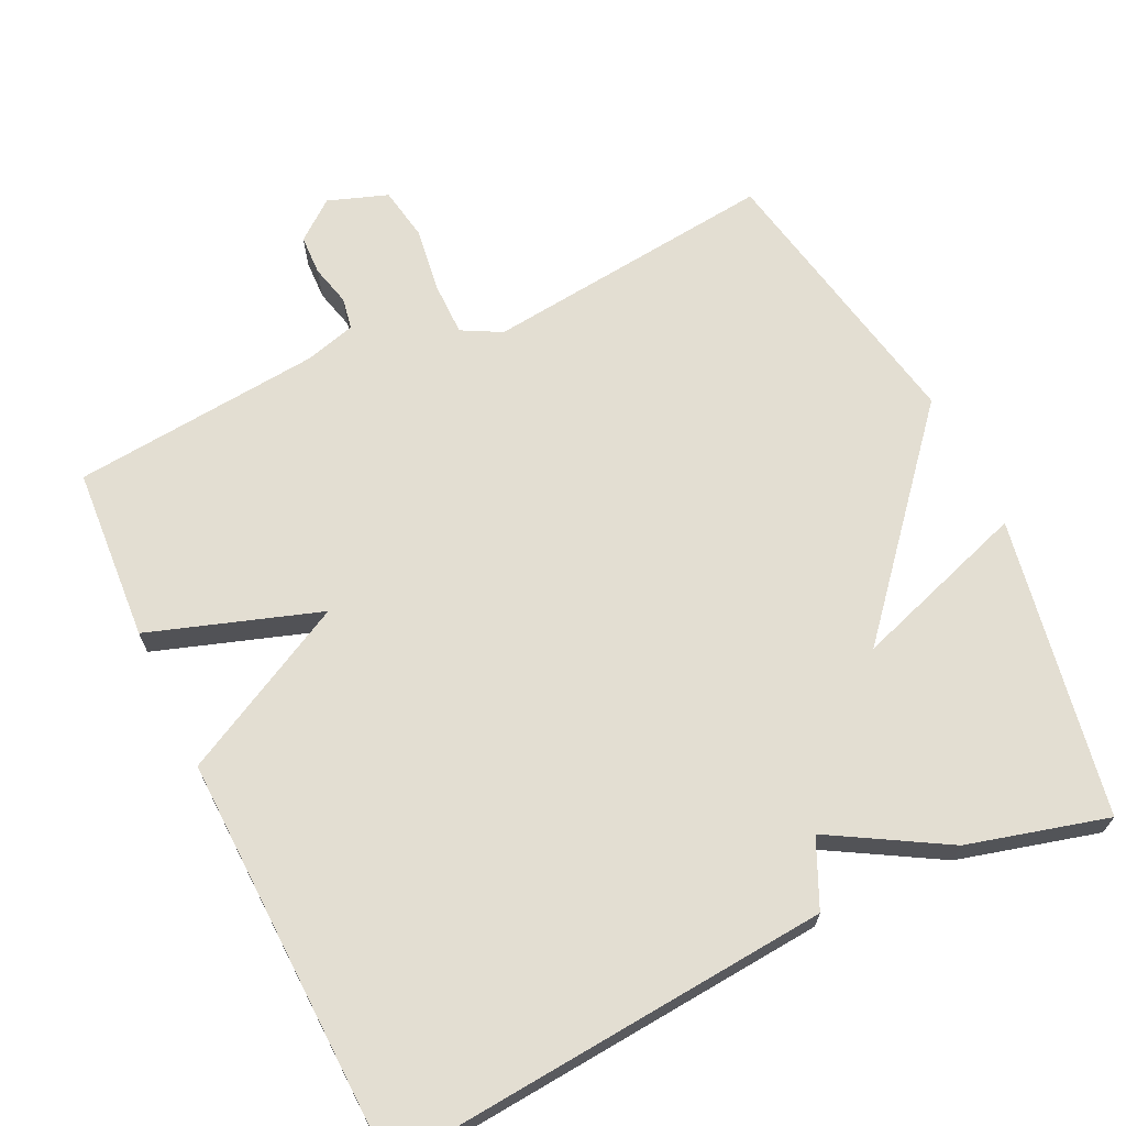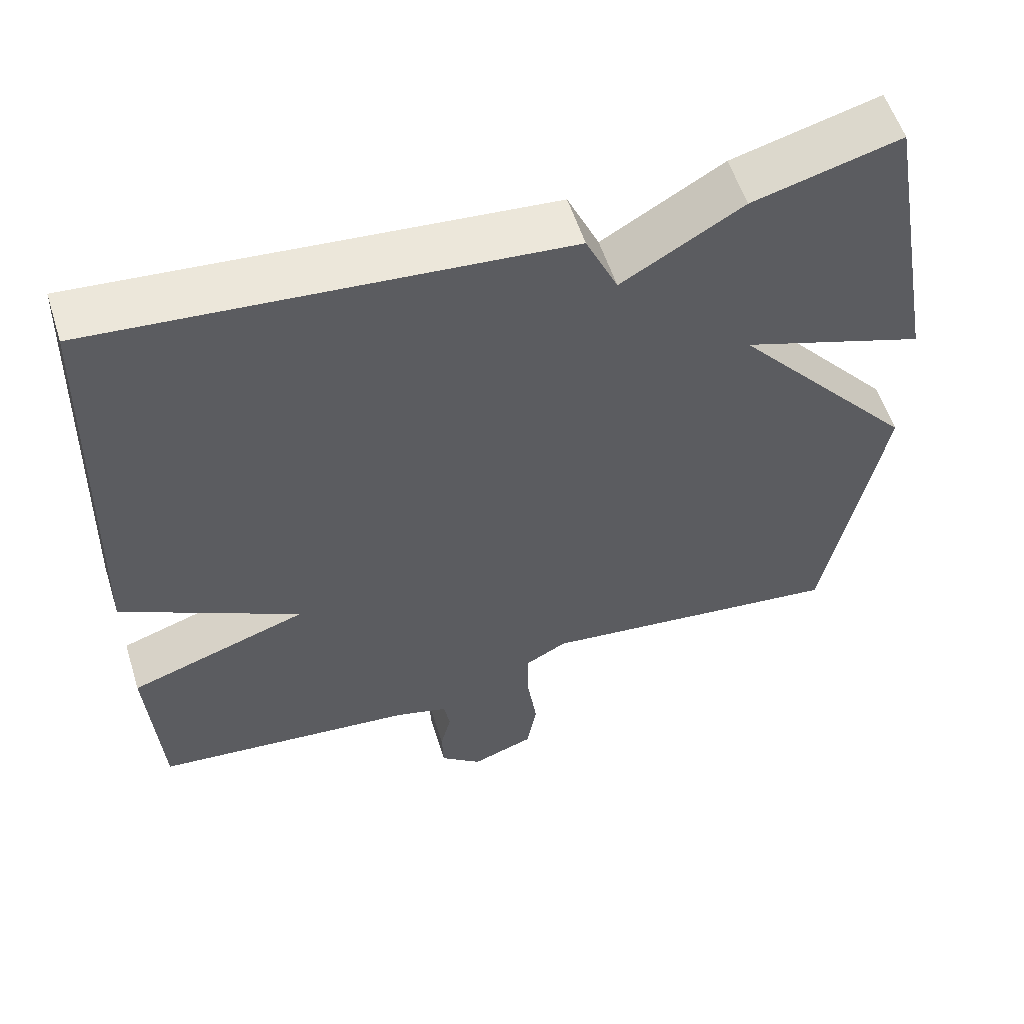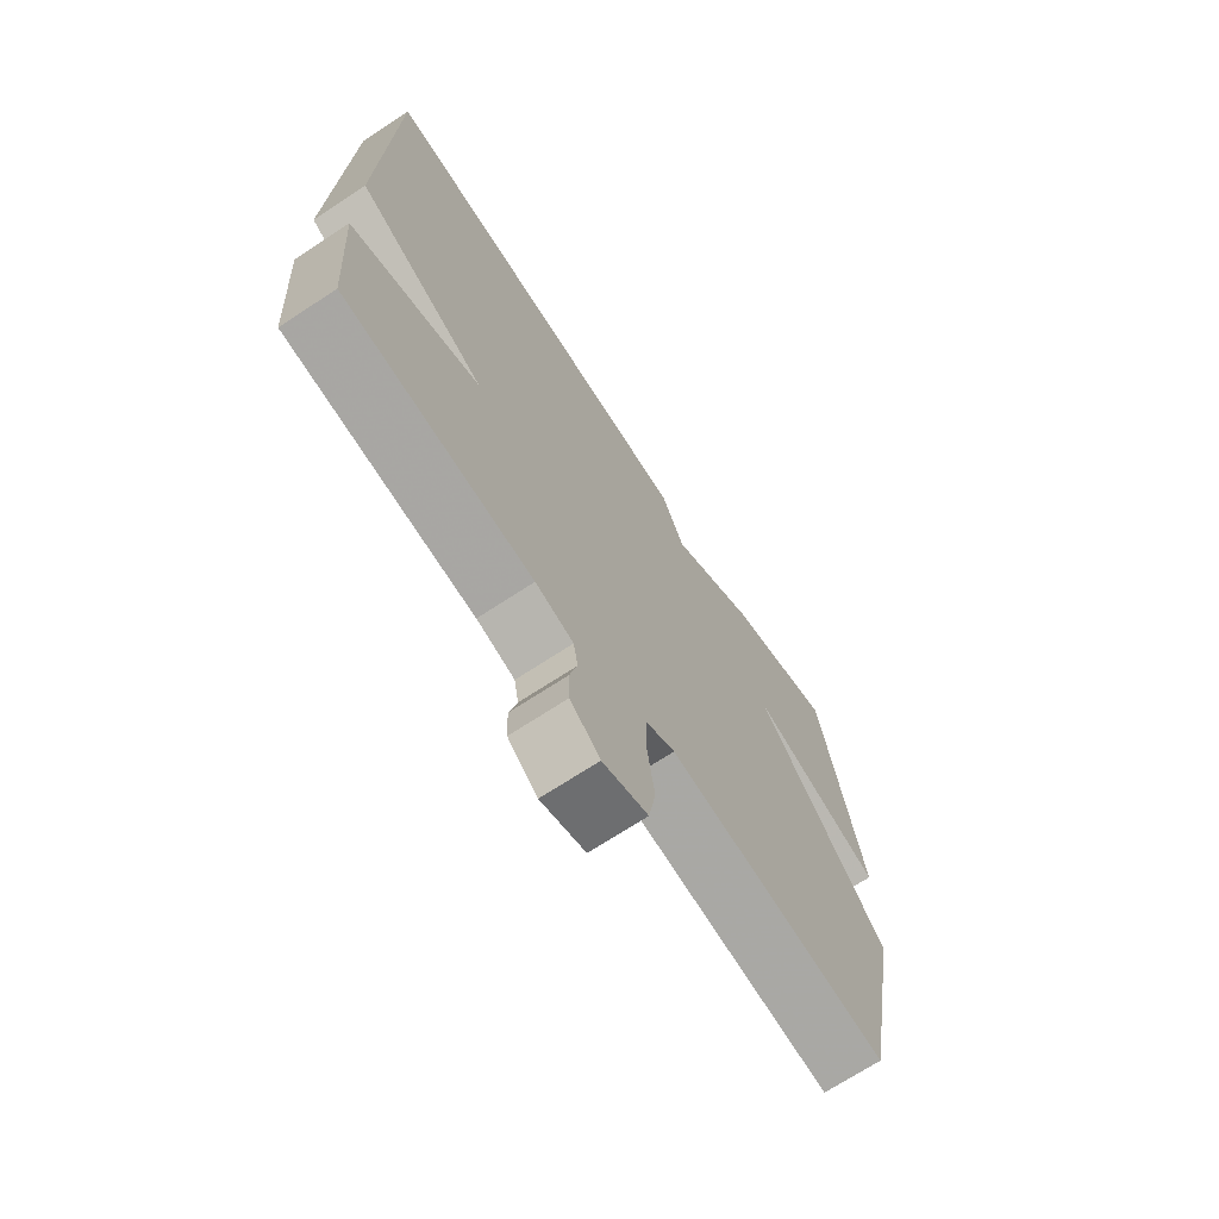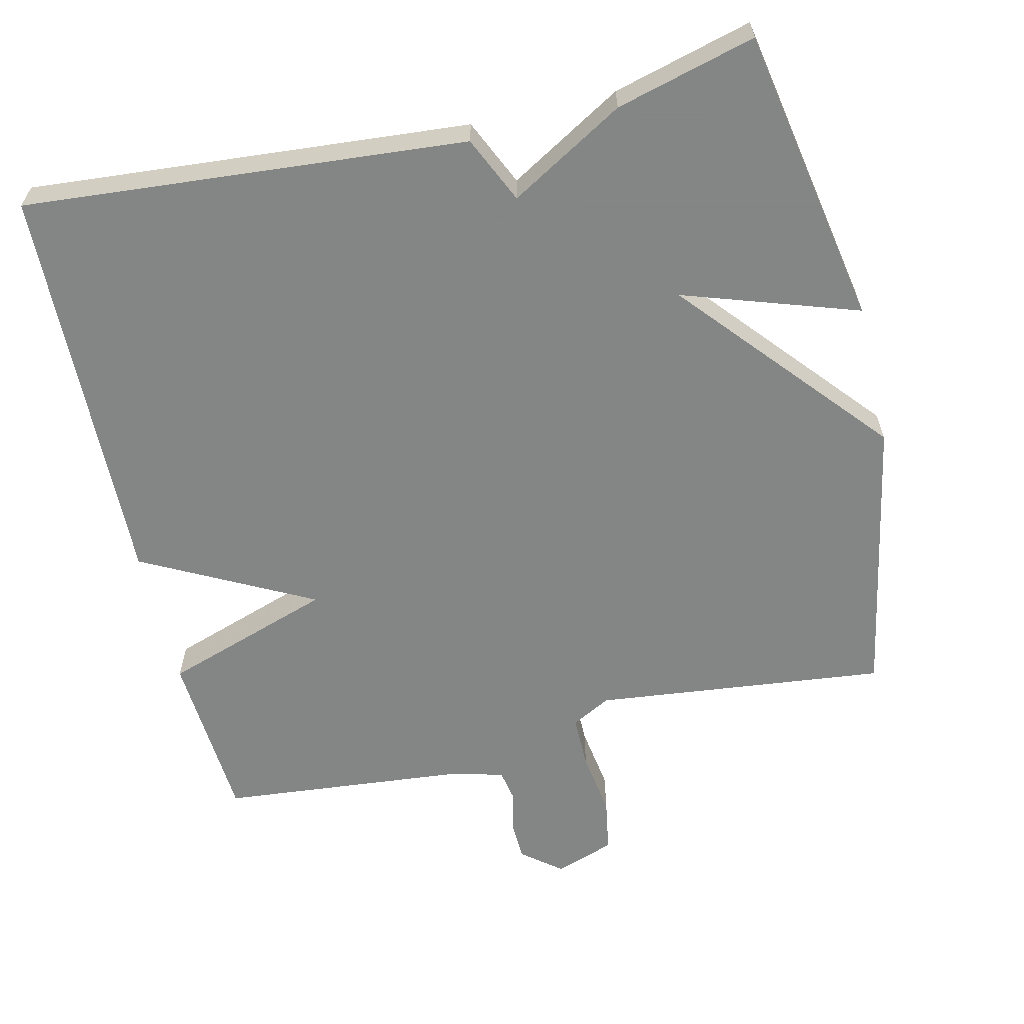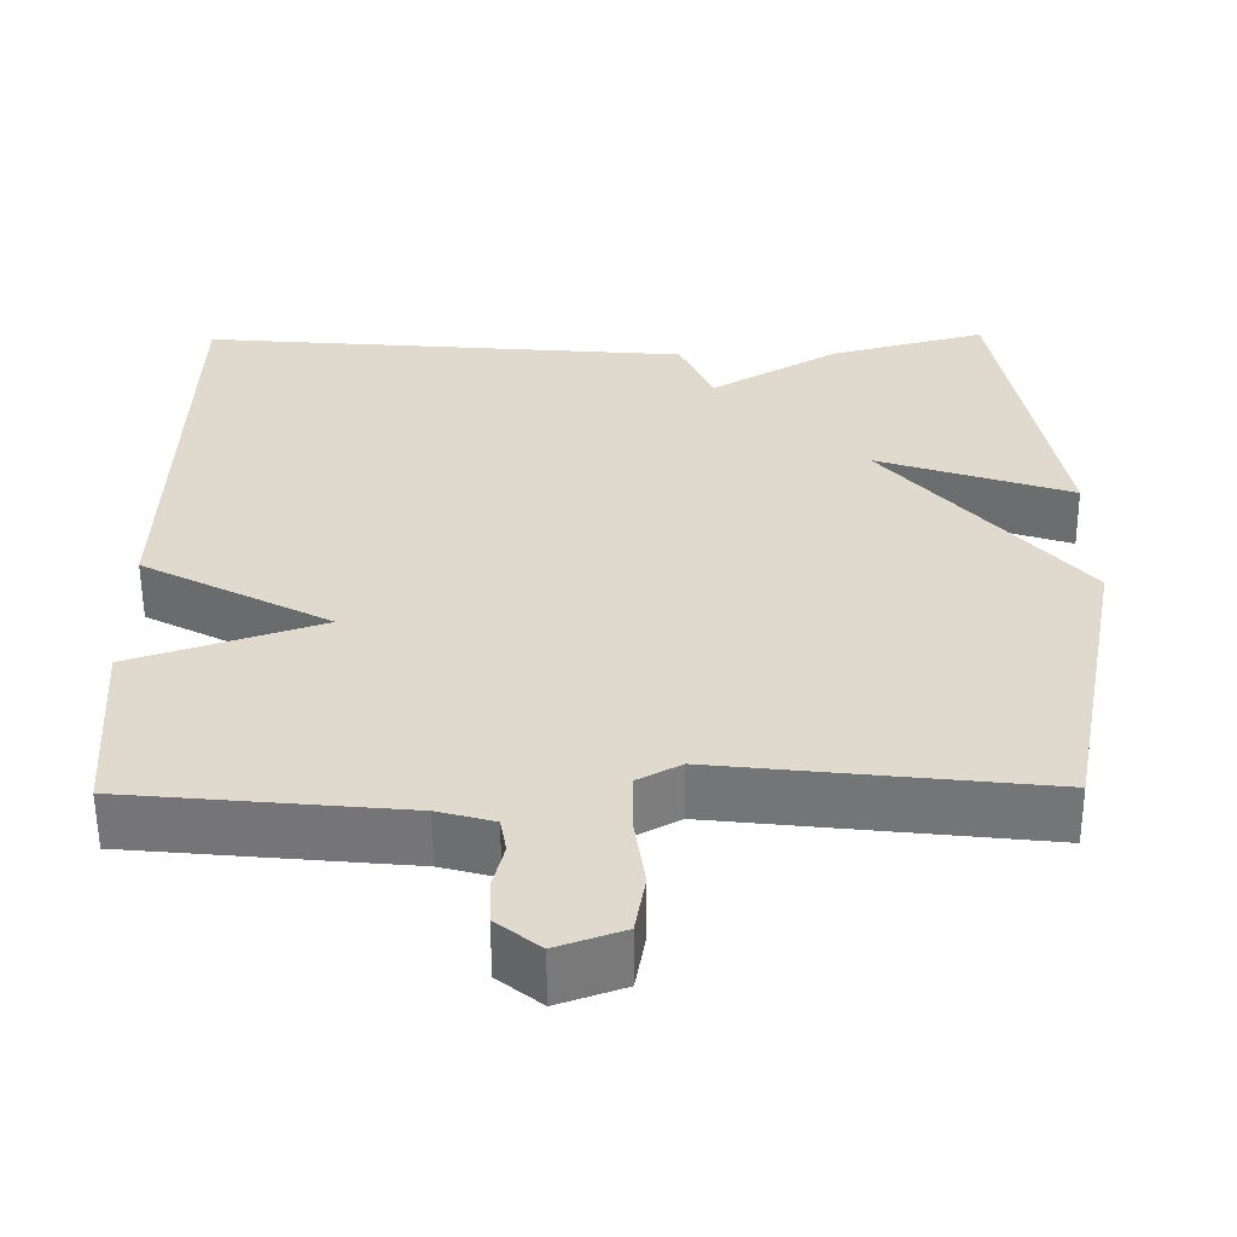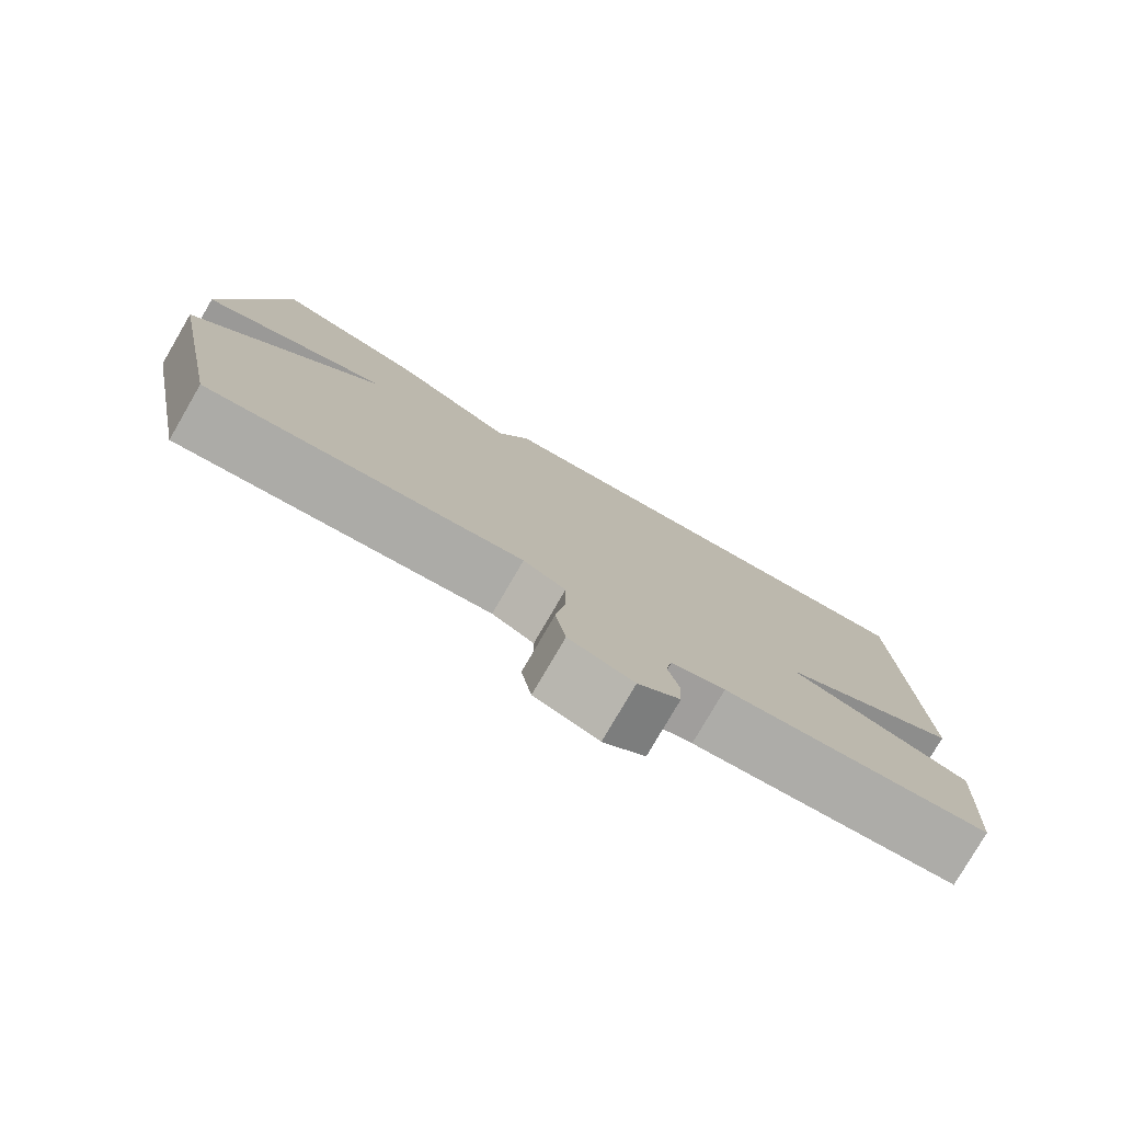
<metadata>
{"format":"obj","ext":"obj","renderer":"f3d","projection":"perspective","resolution":1024,"background":"white","views":[{"elev":67.6,"azim":-25.6,"up":"+Y"},{"elev":56.3,"azim":-17.5,"up":"+Z"},{"elev":-70.3,"azim":-56.7,"up":"+Z"},{"elev":-61.6,"azim":13.3,"up":"+Y"},{"elev":-57.3,"azim":0.4,"up":"+Z"},{"elev":-79.0,"azim":149.8,"up":"+Z"}]}
</metadata>
<code>
v -0.5 0.07 -0.5
v -0.516 0.07 -0.261
v -0.282 0.07 -0.183
v -0.516 0.07 -0.061
v -0.5 0.07 0.5
v 0.108 0.07 0.449
v 0.15 0.07 0.357
v 0.308 0.07 0.449
v 0.5 0.07 0.5
v 0.575 0.07 0.089
v 0.334 0.07 0.17
v 0.575 0.07 -0.111
v 0.5 0.07 -0.5
v 0.098 0.07 -0.455
v 0.044 0.07 -0.484
v 0.044 0.07 -0.558
v 0.057 0.07 -0.647
v 0.044 0.07 -0.721
v -0.038 0.07 -0.75
v -0.092 0.07 -0.707
v -0.094 0.07 -0.652
v -0.08 0.07 -0.596
v -0.088 0.07 -0.552
v -0.157 0.07 -0.533
v -0.5 0 -0.5
v -0.516 0 -0.261
v -0.282 0 -0.183
v -0.516 0 -0.061
v -0.5 0 0.5
v 0.108 0 0.449
v 0.15 0 0.357
v 0.308 0 0.449
v 0.5 0 0.5
v 0.575 0 0.089
v 0.334 0 0.17
v 0.575 0 -0.111
v 0.5 0 -0.5
v 0.098 0 -0.455
v 0.044 0 -0.484
v 0.044 0 -0.558
v 0.057 0 -0.647
v 0.044 0 -0.721
v -0.038 0 -0.75
v -0.092 0 -0.707
v -0.094 0 -0.652
v -0.08 0 -0.596
v -0.088 0 -0.552
v -0.157 0 -0.533
f 20 21 22
f 19 20 22
f 18 19 22
f 17 18 22
f 16 17 22
f 15 16 22 23
f 14 15 23 24
f 11 12 13 14
f 9 10 11
f 8 9 11
f 7 8 11
f 14 24 1
f 11 14 1
f 7 11 1
f 5 6 7
f 4 5 7
f 3 4 7
f 1 2 3
f 1 3 7
f 46 45 44
f 46 44 43
f 46 43 42
f 46 42 41
f 46 41 40
f 47 46 40 39
f 48 47 39 38
f 38 37 36 35
f 35 34 33
f 35 33 32
f 35 32 31
f 25 48 38
f 25 38 35
f 25 35 31
f 31 30 29
f 31 29 28
f 31 28 27
f 27 26 25
f 31 27 25
f 1 25 26 2
f 2 26 27 3
f 3 27 28 4
f 4 28 29 5
f 5 29 30 6
f 6 30 31 7
f 7 31 32 8
f 8 32 33 9
f 9 33 34 10
f 10 34 35 11
f 11 35 36 12
f 12 36 37 13
f 13 37 38 14
f 14 38 39 15
f 15 39 40 16
f 16 40 41 17
f 17 41 42 18
f 18 42 43 19
f 19 43 44 20
f 20 44 45 21
f 21 45 46 22
f 22 46 47 23
f 23 47 48 24
f 24 48 25 1

</code>
